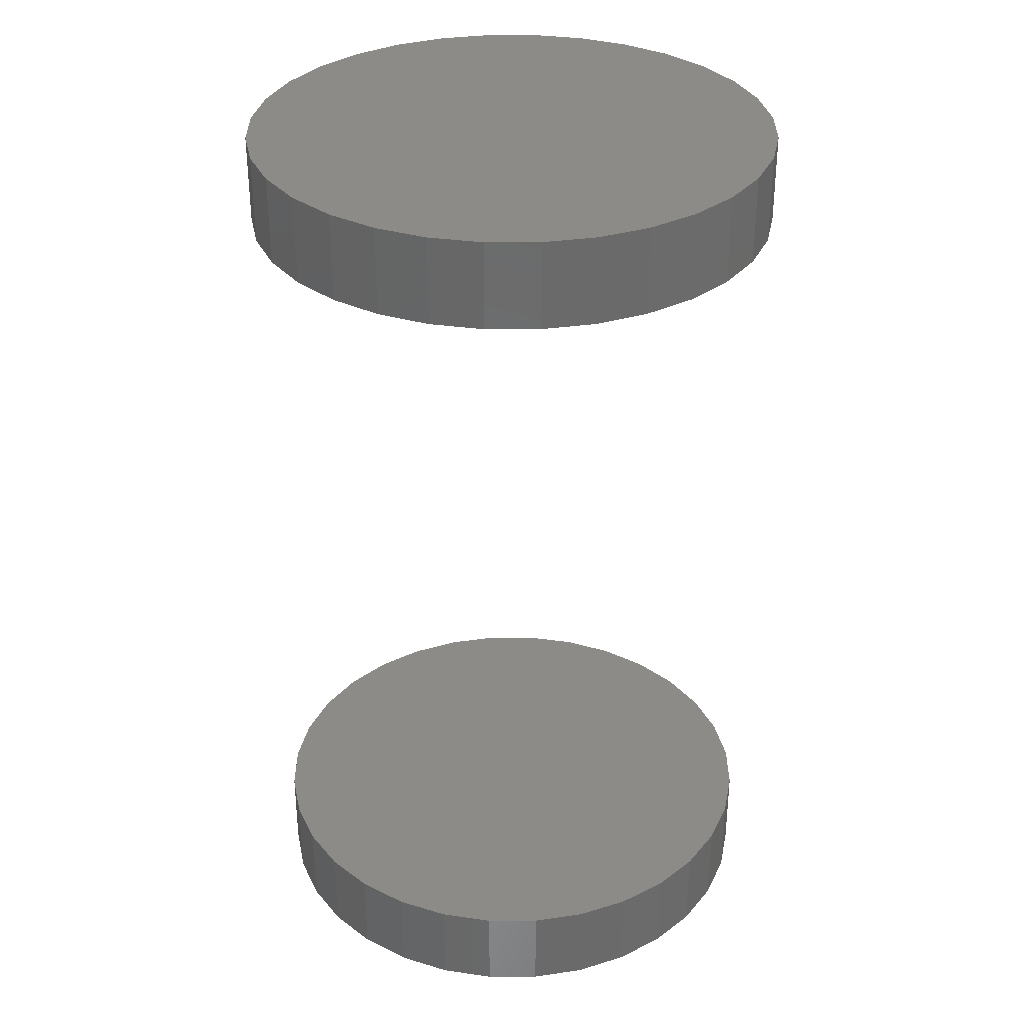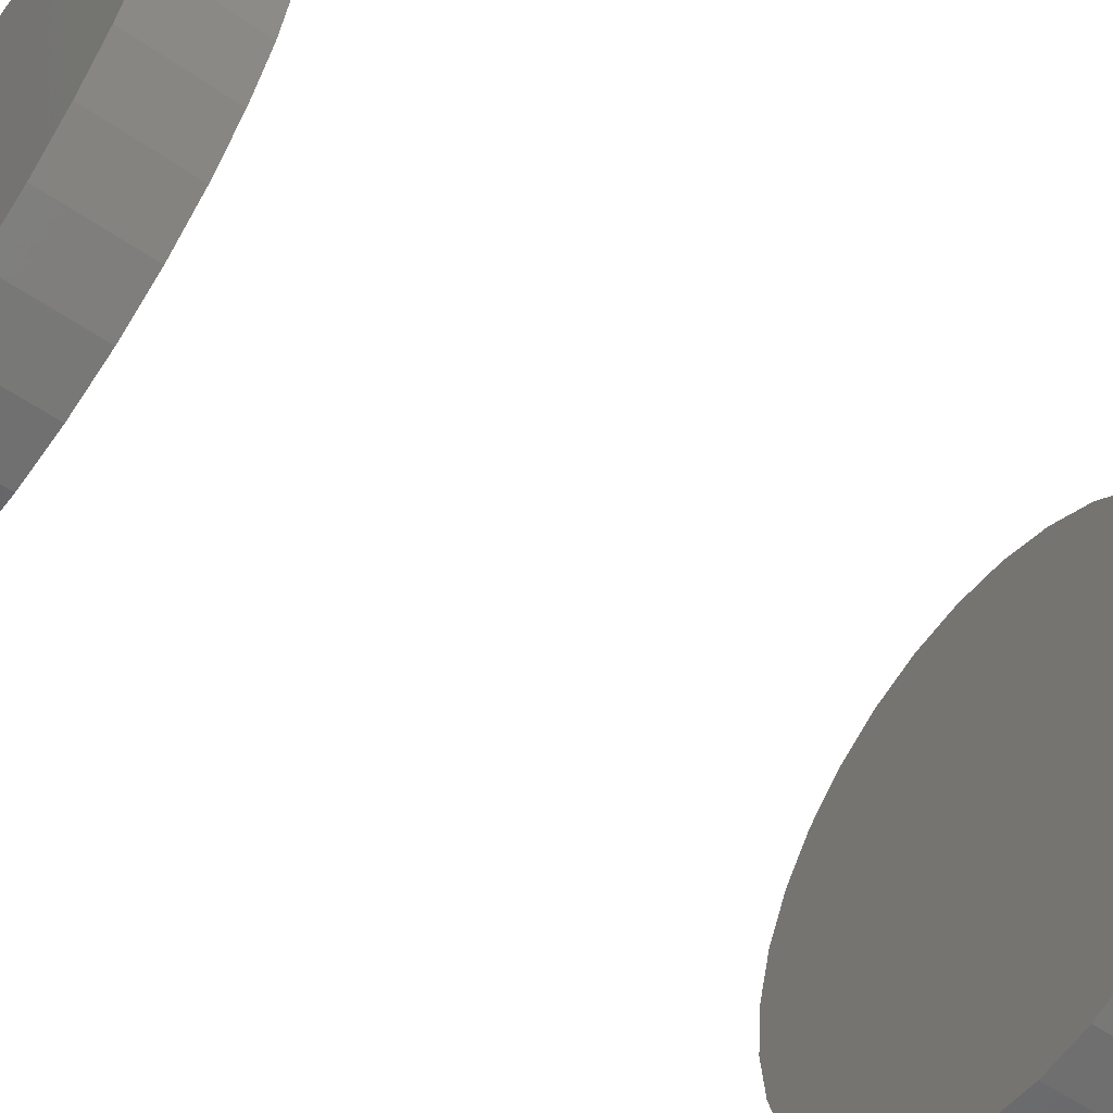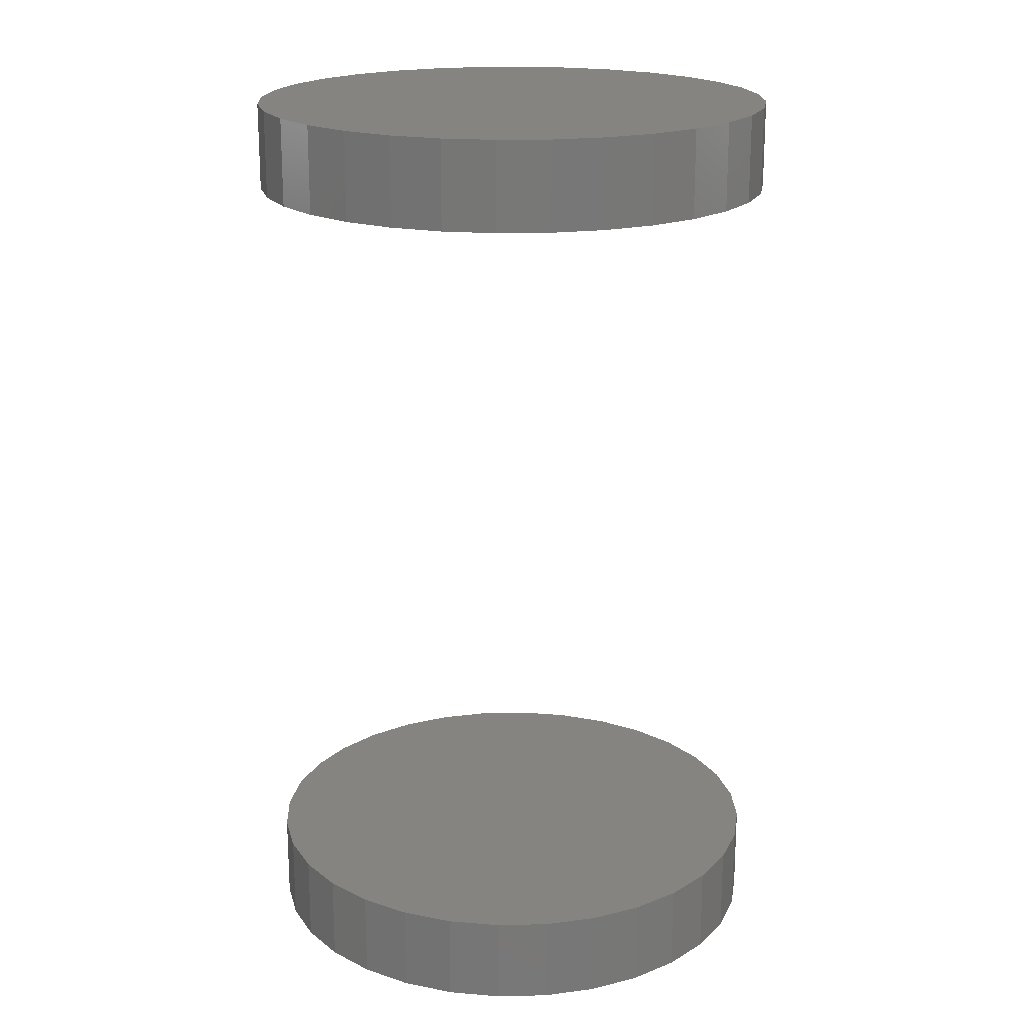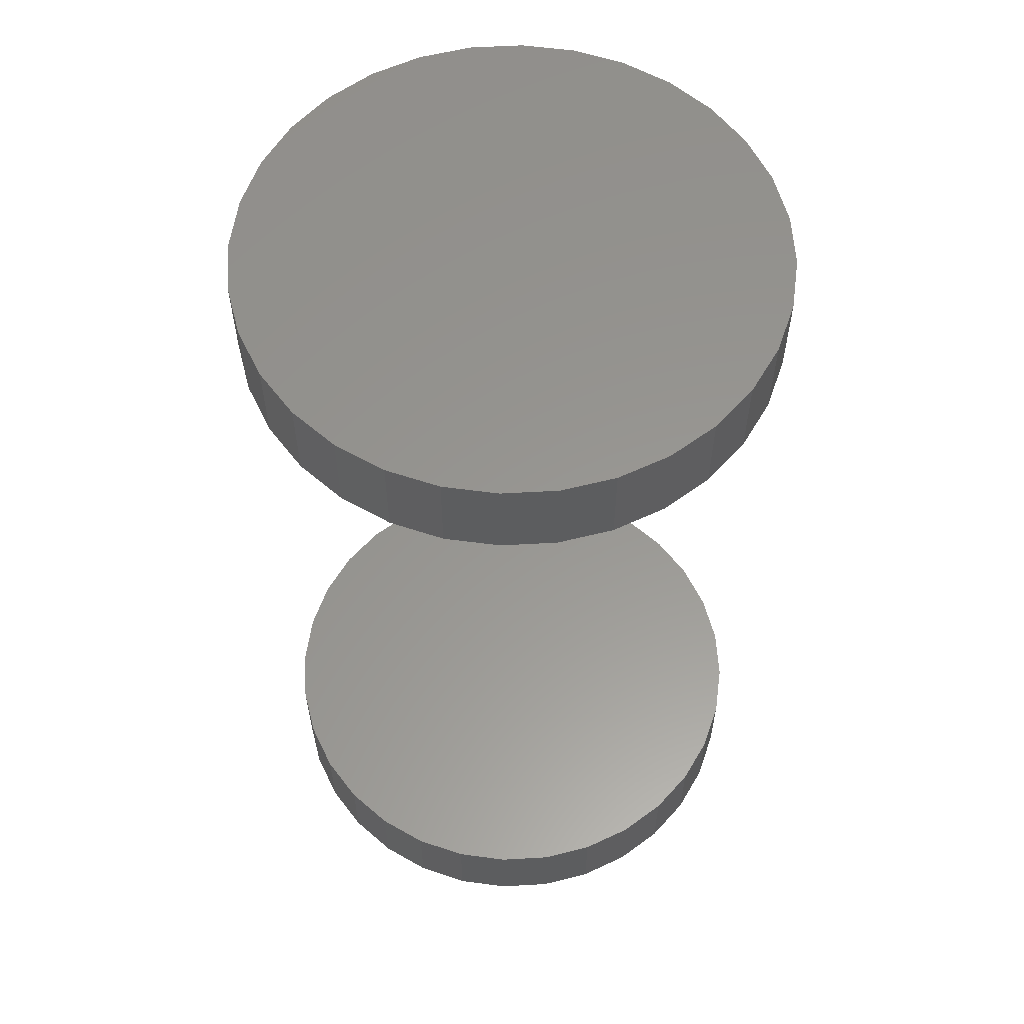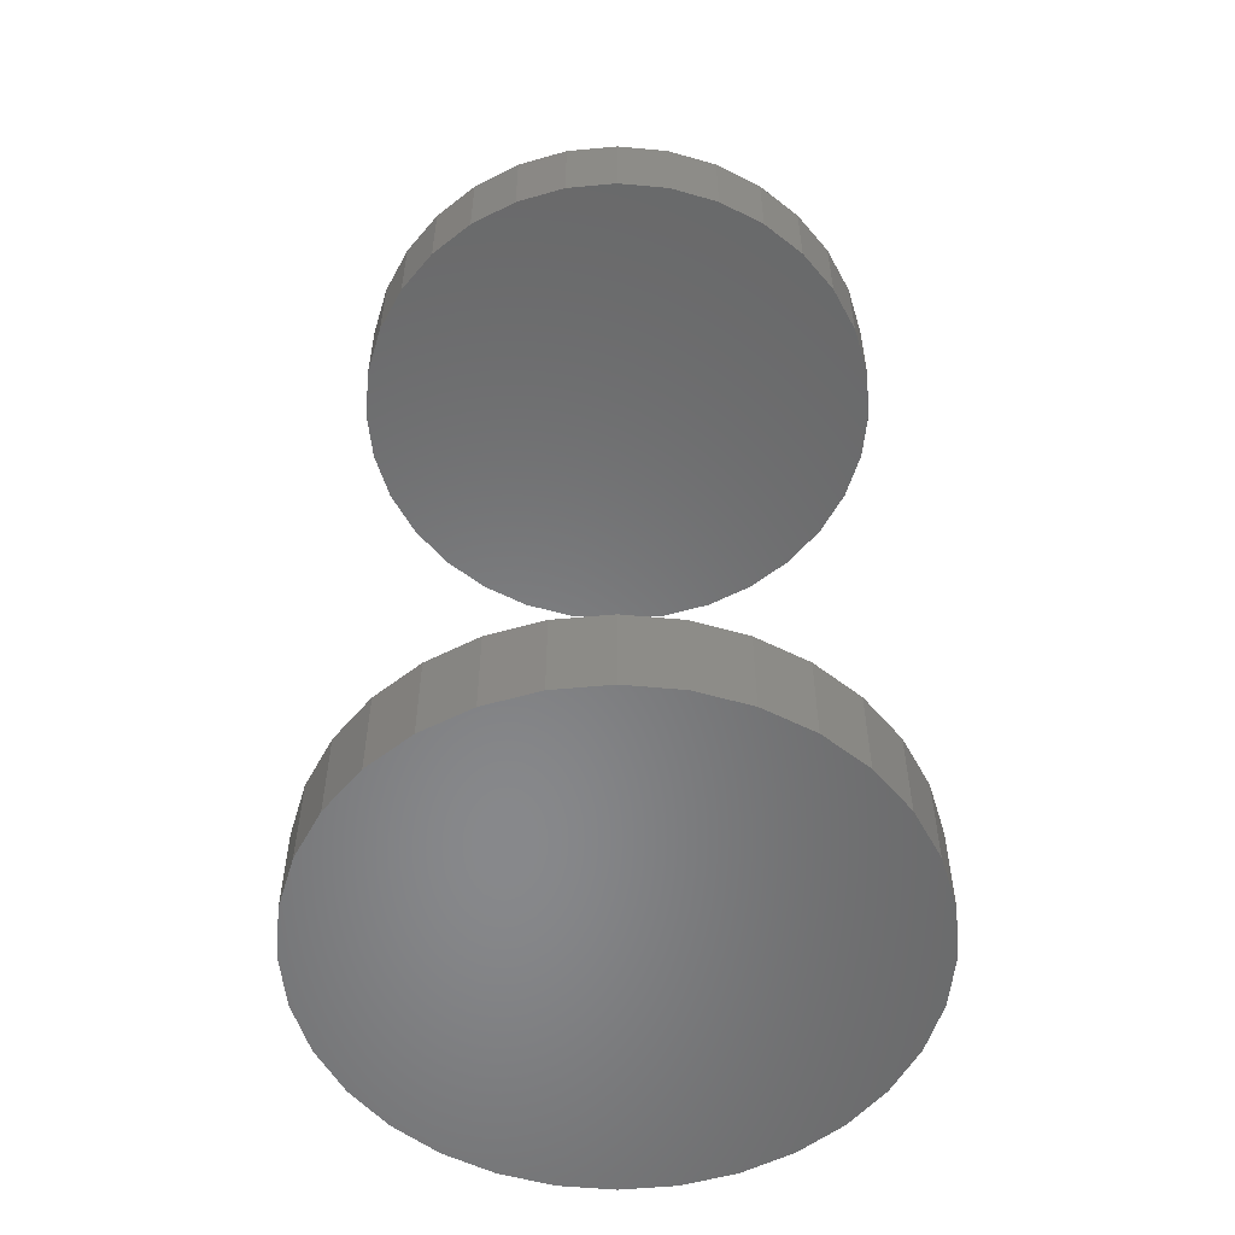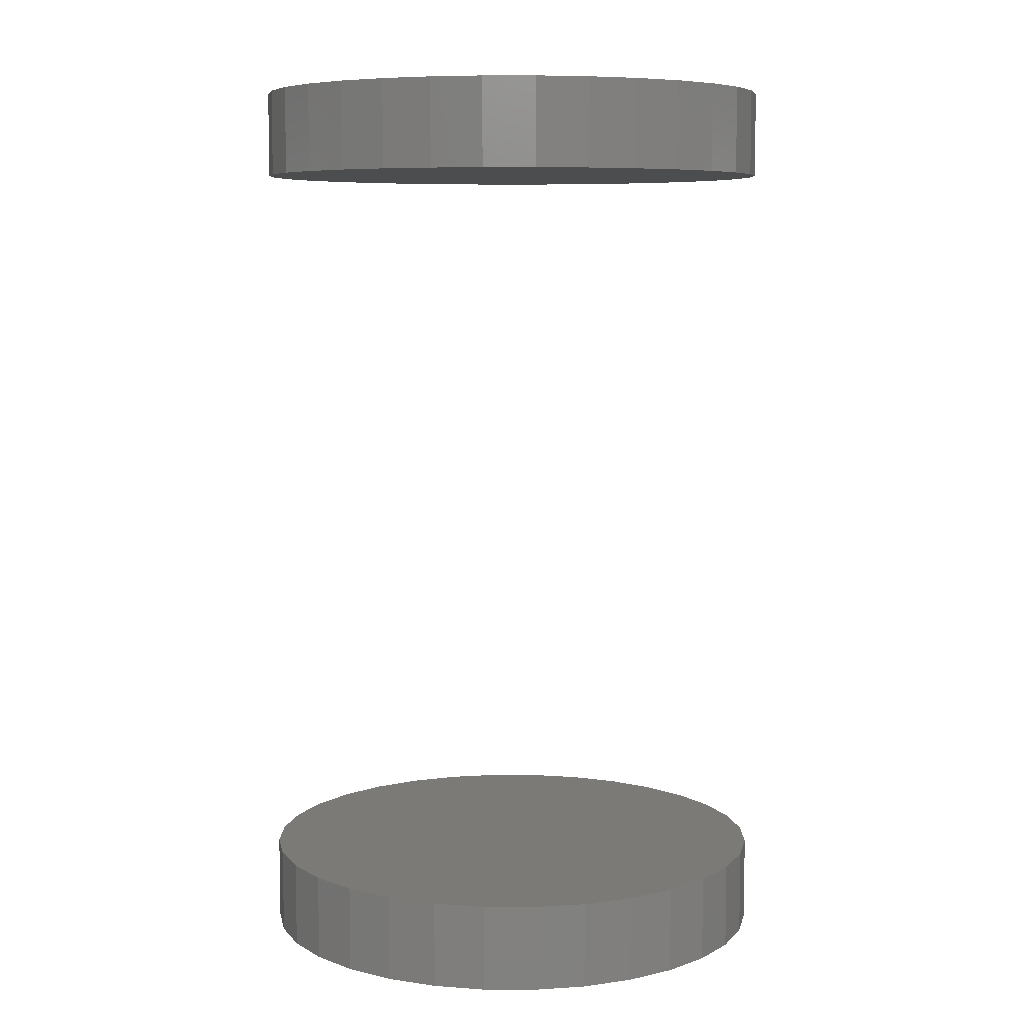
<metadata>
{"format":"stl","ext":"stl","renderer":"f3d","projection":"perspective","resolution":1024,"background":"white","views":[{"elev":33.1,"azim":95.5,"up":"+Z"},{"elev":-56.6,"azim":-125.8,"up":"+Y"},{"elev":19.5,"azim":149.5,"up":"+Z"},{"elev":58.3,"azim":-9.0,"up":"+Z"},{"elev":-54.8,"azim":-123.7,"up":"+Z"},{"elev":7.3,"azim":6.2,"up":"+Z"}]}
</metadata>
<code>
# stl→obj: 128 verts, 248 faces
v 0.5605 0.3048 0.1406
v 0.5605 0.3048 0.1562
v 0.5614 0.314 0.1406
v 0.5614 0.314 0.1562
v 0.5641 0.3229 0.1406
v 0.5641 0.3229 0.1562
v 0.5685 0.3311 0.1406
v 0.5685 0.3311 0.1562
v 0.5744 0.3383 0.1406
v 0.5744 0.3383 0.1562
v 0.5816 0.3442 0.1406
v 0.5816 0.3442 0.1562
v 0.5898 0.3485 0.1406
v 0.5898 0.3485 0.1562
v 0.5987 0.3512 0.1406
v 0.5987 0.3512 0.1562
v 0.6079 0.3521 0.1406
v 0.6079 0.3521 0.1562
v 0.6171 0.3512 0.1406
v 0.6171 0.3512 0.1562
v 0.626 0.3485 0.1406
v 0.626 0.3485 0.1562
v 0.6342 0.3442 0.1406
v 0.6342 0.3442 0.1562
v 0.6414 0.3383 0.1406
v 0.6414 0.3383 0.1562
v 0.6473 0.3311 0.1406
v 0.6473 0.3311 0.1562
v 0.6517 0.3229 0.1406
v 0.6517 0.3229 0.1562
v 0.6544 0.314 0.1406
v 0.6544 0.314 0.1562
v 0.6553 0.3048 0.1406
v 0.6553 0.3048 0.1562
v 0.5605 0.3048 -0.007812
v 0.5605 0.3048 0.007812
v 0.5614 0.314 -0.007812
v 0.5614 0.314 0.007812
v 0.5641 0.3229 -0.007812
v 0.5641 0.3229 0.007812
v 0.5685 0.3311 -0.007812
v 0.5685 0.3311 0.007812
v 0.5744 0.3383 -0.007812
v 0.5744 0.3383 0.007812
v 0.5816 0.3442 -0.007812
v 0.5816 0.3442 0.007812
v 0.5898 0.3485 -0.007812
v 0.5898 0.3485 0.007812
v 0.5987 0.3512 -0.007812
v 0.5987 0.3512 0.007812
v 0.6079 0.3521 -0.007812
v 0.6079 0.3521 0.007812
v 0.6171 0.3512 -0.007812
v 0.6171 0.3512 0.007812
v 0.626 0.3485 -0.007812
v 0.626 0.3485 0.007812
v 0.6342 0.3442 -0.007812
v 0.6342 0.3442 0.007812
v 0.6414 0.3383 -0.007812
v 0.6414 0.3383 0.007812
v 0.6473 0.3311 -0.007812
v 0.6473 0.3311 0.007812
v 0.6517 0.3229 -0.007812
v 0.6517 0.3229 0.007812
v 0.6544 0.314 -0.007812
v 0.6544 0.314 0.007812
v 0.6553 0.3048 -0.007812
v 0.6553 0.3048 0.007812
v 0.6544 0.2955 0.1406
v 0.6544 0.2955 0.1562
v 0.6517 0.2866 0.1406
v 0.6517 0.2866 0.1562
v 0.6473 0.2785 0.1406
v 0.6473 0.2785 0.1562
v 0.6414 0.2713 0.1406
v 0.6414 0.2713 0.1562
v 0.6342 0.2654 0.1406
v 0.6342 0.2654 0.1562
v 0.626 0.261 0.1406
v 0.626 0.261 0.1562
v 0.6171 0.2583 0.1406
v 0.6171 0.2583 0.1562
v 0.6079 0.2574 0.1406
v 0.6079 0.2574 0.1562
v 0.5987 0.2583 0.1406
v 0.5987 0.2583 0.1562
v 0.5898 0.261 0.1406
v 0.5898 0.261 0.1562
v 0.5816 0.2654 0.1406
v 0.5816 0.2654 0.1562
v 0.5744 0.2713 0.1406
v 0.5744 0.2713 0.1562
v 0.5685 0.2785 0.1406
v 0.5685 0.2785 0.1562
v 0.5641 0.2866 0.1406
v 0.5641 0.2866 0.1562
v 0.5614 0.2955 0.1406
v 0.5614 0.2955 0.1562
v 0.6544 0.2955 -0.007812
v 0.6544 0.2955 0.007812
v 0.6517 0.2866 -0.007812
v 0.6517 0.2866 0.007812
v 0.6473 0.2785 -0.007812
v 0.6473 0.2785 0.007812
v 0.6414 0.2713 -0.007812
v 0.6414 0.2713 0.007812
v 0.6342 0.2654 -0.007812
v 0.6342 0.2654 0.007812
v 0.626 0.261 -0.007812
v 0.626 0.261 0.007812
v 0.6171 0.2583 -0.007812
v 0.6171 0.2583 0.007812
v 0.6079 0.2574 -0.007812
v 0.6079 0.2574 0.007812
v 0.5987 0.2583 -0.007812
v 0.5987 0.2583 0.007812
v 0.5898 0.261 -0.007812
v 0.5898 0.261 0.007812
v 0.5816 0.2654 -0.007812
v 0.5816 0.2654 0.007812
v 0.5744 0.2713 -0.007812
v 0.5744 0.2713 0.007812
v 0.5685 0.2785 -0.007812
v 0.5685 0.2785 0.007812
v 0.5641 0.2866 -0.007812
v 0.5641 0.2866 0.007812
v 0.5614 0.2955 -0.007812
v 0.5614 0.2955 0.007812
f 1 2 3
f 3 2 4
f 3 4 5
f 5 4 6
f 5 6 7
f 7 6 8
f 7 8 9
f 9 8 10
f 9 10 11
f 11 10 12
f 11 12 13
f 13 12 14
f 13 14 15
f 15 14 16
f 15 16 17
f 17 16 18
f 17 18 19
f 19 18 20
f 19 20 21
f 21 20 22
f 21 22 23
f 23 22 24
f 23 24 25
f 25 24 26
f 25 26 27
f 27 26 28
f 27 28 29
f 29 28 30
f 29 30 31
f 31 30 32
f 31 32 33
f 33 32 34
f 35 36 37
f 37 36 38
f 37 38 39
f 39 38 40
f 39 40 41
f 41 40 42
f 41 42 43
f 43 42 44
f 43 44 45
f 45 44 46
f 45 46 47
f 47 46 48
f 47 48 49
f 49 48 50
f 49 50 51
f 51 50 52
f 51 52 53
f 53 52 54
f 53 54 55
f 55 54 56
f 55 56 57
f 57 56 58
f 57 58 59
f 59 58 60
f 59 60 61
f 61 60 62
f 61 62 63
f 63 62 64
f 63 64 65
f 65 64 66
f 65 66 67
f 67 66 68
f 33 34 69
f 69 34 70
f 69 70 71
f 71 70 72
f 71 72 73
f 73 72 74
f 73 74 75
f 75 74 76
f 75 76 77
f 77 76 78
f 77 78 79
f 79 78 80
f 79 80 81
f 81 80 82
f 81 82 83
f 83 82 84
f 83 84 85
f 85 84 86
f 85 86 87
f 87 86 88
f 87 88 89
f 89 88 90
f 89 90 91
f 91 90 92
f 91 92 93
f 93 92 94
f 93 94 95
f 95 94 96
f 95 96 97
f 97 96 98
f 97 98 1
f 1 98 2
f 67 68 99
f 99 68 100
f 99 100 101
f 101 100 102
f 101 102 103
f 103 102 104
f 103 104 105
f 105 104 106
f 105 106 107
f 107 106 108
f 107 108 109
f 109 108 110
f 109 110 111
f 111 110 112
f 111 112 113
f 113 112 114
f 113 114 115
f 115 114 116
f 115 116 117
f 117 116 118
f 117 118 119
f 119 118 120
f 119 120 121
f 121 120 122
f 121 122 123
f 123 122 124
f 123 124 125
f 125 124 126
f 125 126 127
f 127 126 128
f 127 128 35
f 35 128 36
f 52 50 48
f 54 52 48
f 54 48 56
f 56 48 46
f 56 46 58
f 58 46 44
f 58 44 60
f 60 44 42
f 60 42 62
f 62 42 40
f 62 40 64
f 64 40 38
f 64 38 66
f 100 126 102
f 102 126 124
f 102 124 104
f 104 124 122
f 104 122 106
f 106 122 120
f 106 120 108
f 108 120 118
f 108 118 110
f 110 118 116
f 110 116 114
f 110 114 112
f 66 38 68
f 68 38 36
f 68 36 100
f 100 36 128
f 100 128 126
f 13 15 17
f 13 17 19
f 21 13 19
f 11 13 21
f 23 11 21
f 9 11 23
f 25 9 23
f 7 9 25
f 27 7 25
f 5 7 27
f 29 5 27
f 3 5 29
f 31 3 29
f 71 95 69
f 93 95 71
f 73 93 71
f 91 93 73
f 75 91 73
f 89 91 75
f 77 89 75
f 87 89 77
f 79 87 77
f 85 87 79
f 83 85 79
f 81 83 79
f 95 97 69
f 69 97 1
f 69 1 33
f 33 1 3
f 33 3 31
f 47 49 51
f 47 51 53
f 55 47 53
f 45 47 55
f 57 45 55
f 43 45 57
f 59 43 57
f 41 43 59
f 61 41 59
f 39 41 61
f 63 39 61
f 37 39 63
f 65 37 63
f 101 125 99
f 123 125 101
f 103 123 101
f 121 123 103
f 105 121 103
f 119 121 105
f 107 119 105
f 117 119 107
f 109 117 107
f 115 117 109
f 113 115 109
f 111 113 109
f 125 127 99
f 99 127 35
f 99 35 67
f 67 35 37
f 67 37 65
f 18 16 14
f 20 18 14
f 20 14 22
f 22 14 12
f 22 12 24
f 24 12 10
f 24 10 26
f 26 10 8
f 26 8 28
f 28 8 6
f 28 6 30
f 30 6 4
f 30 4 32
f 70 96 72
f 72 96 94
f 72 94 74
f 74 94 92
f 74 92 76
f 76 92 90
f 76 90 78
f 78 90 88
f 78 88 80
f 80 88 86
f 80 86 84
f 80 84 82
f 32 4 34
f 34 4 2
f 34 2 70
f 70 2 98
f 70 98 96

</code>
